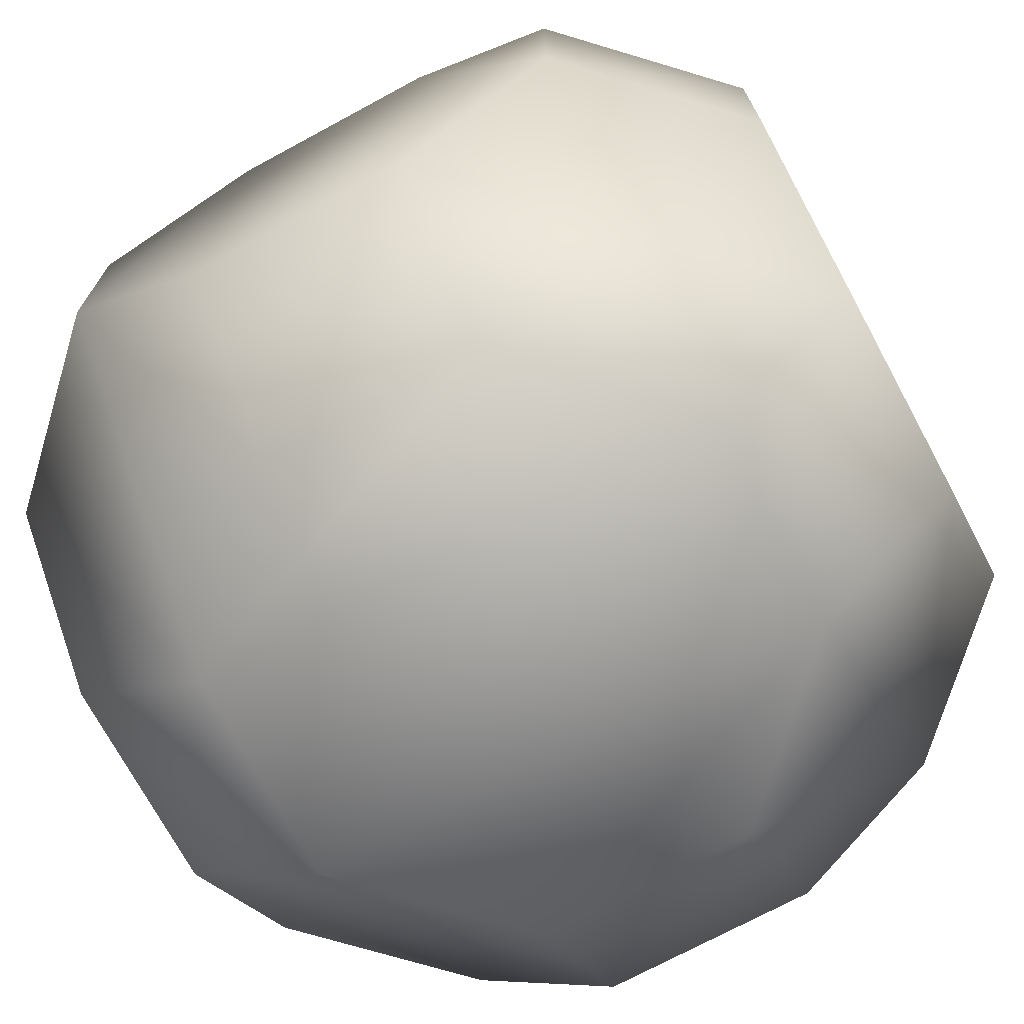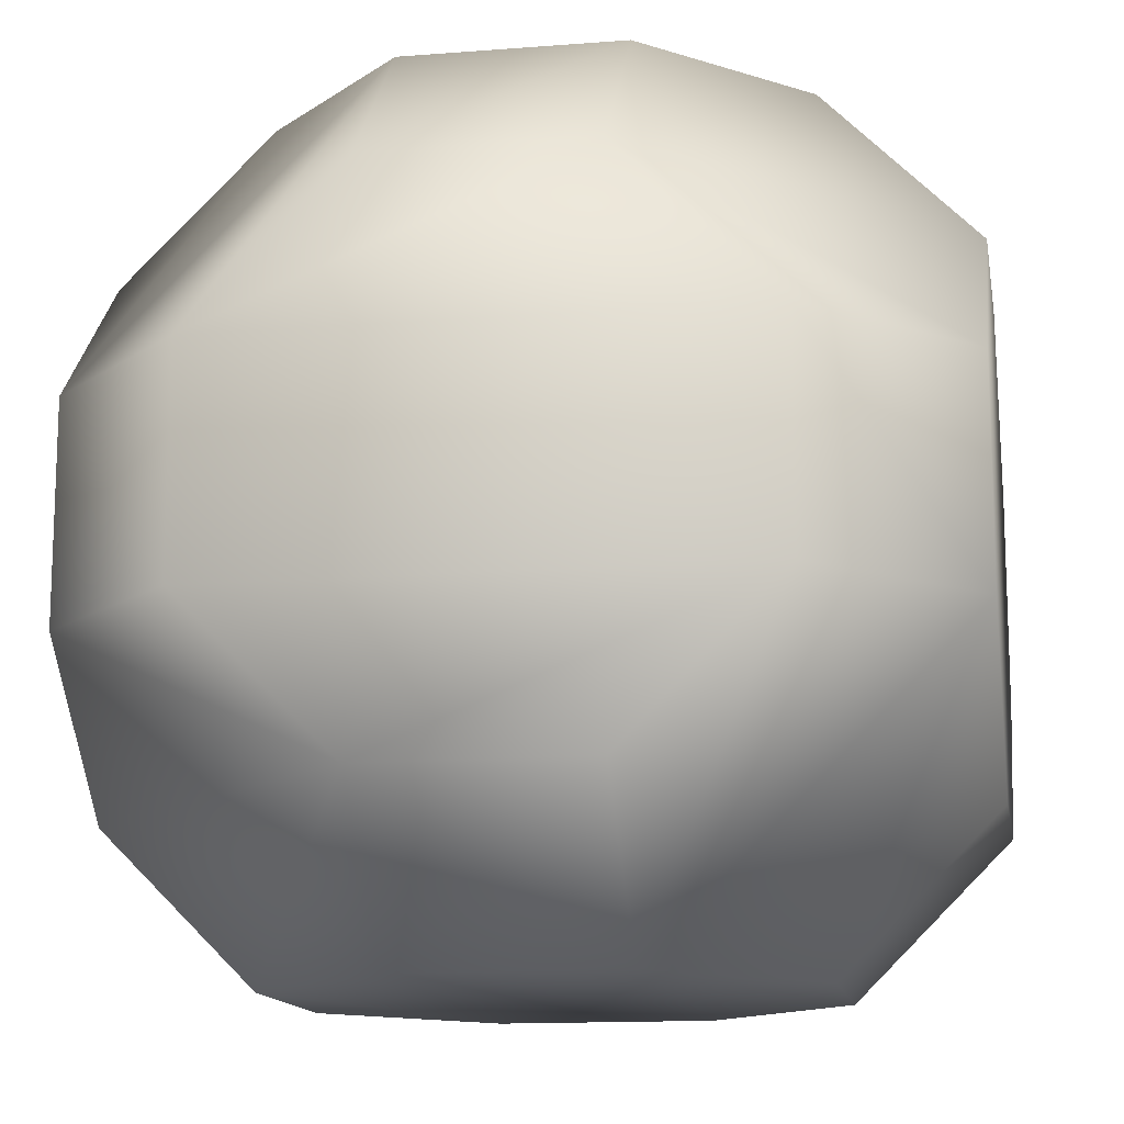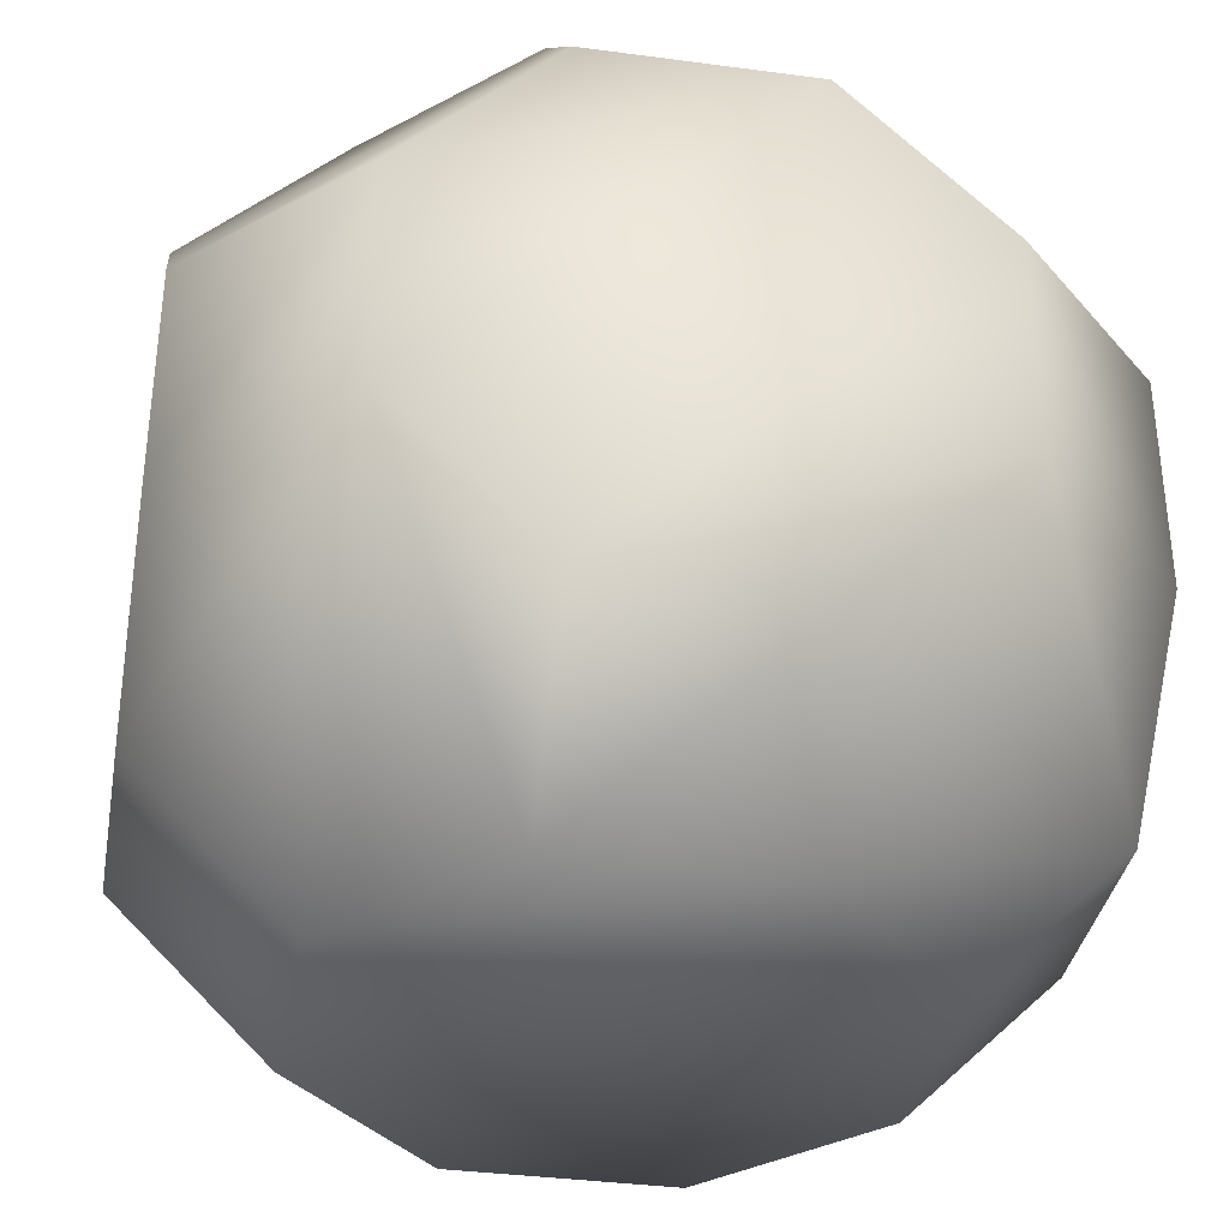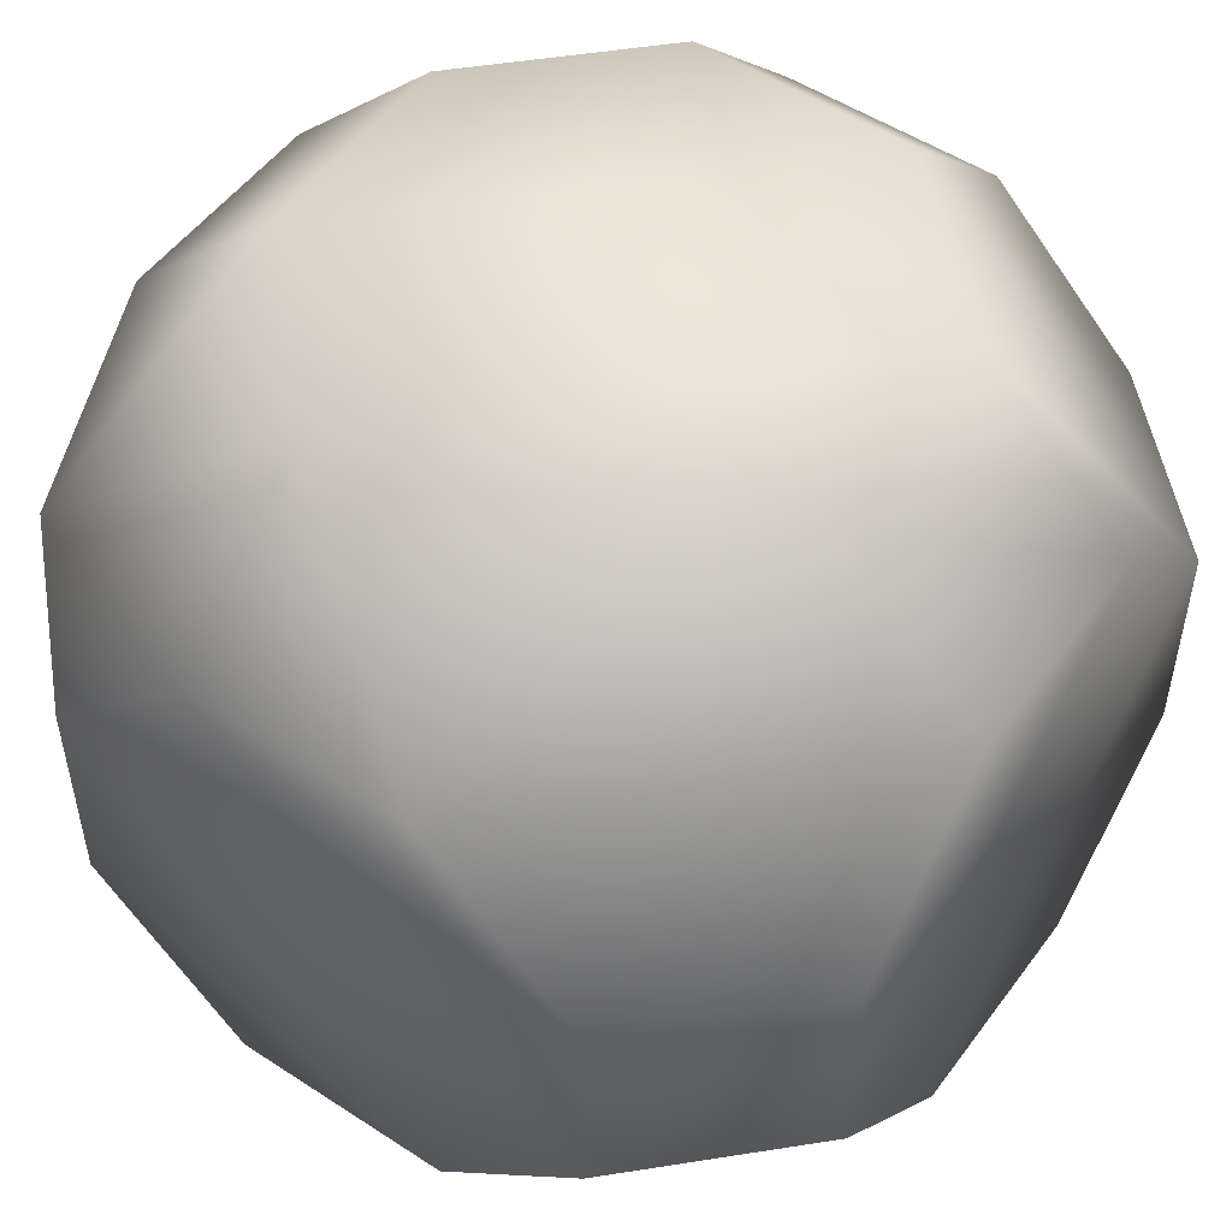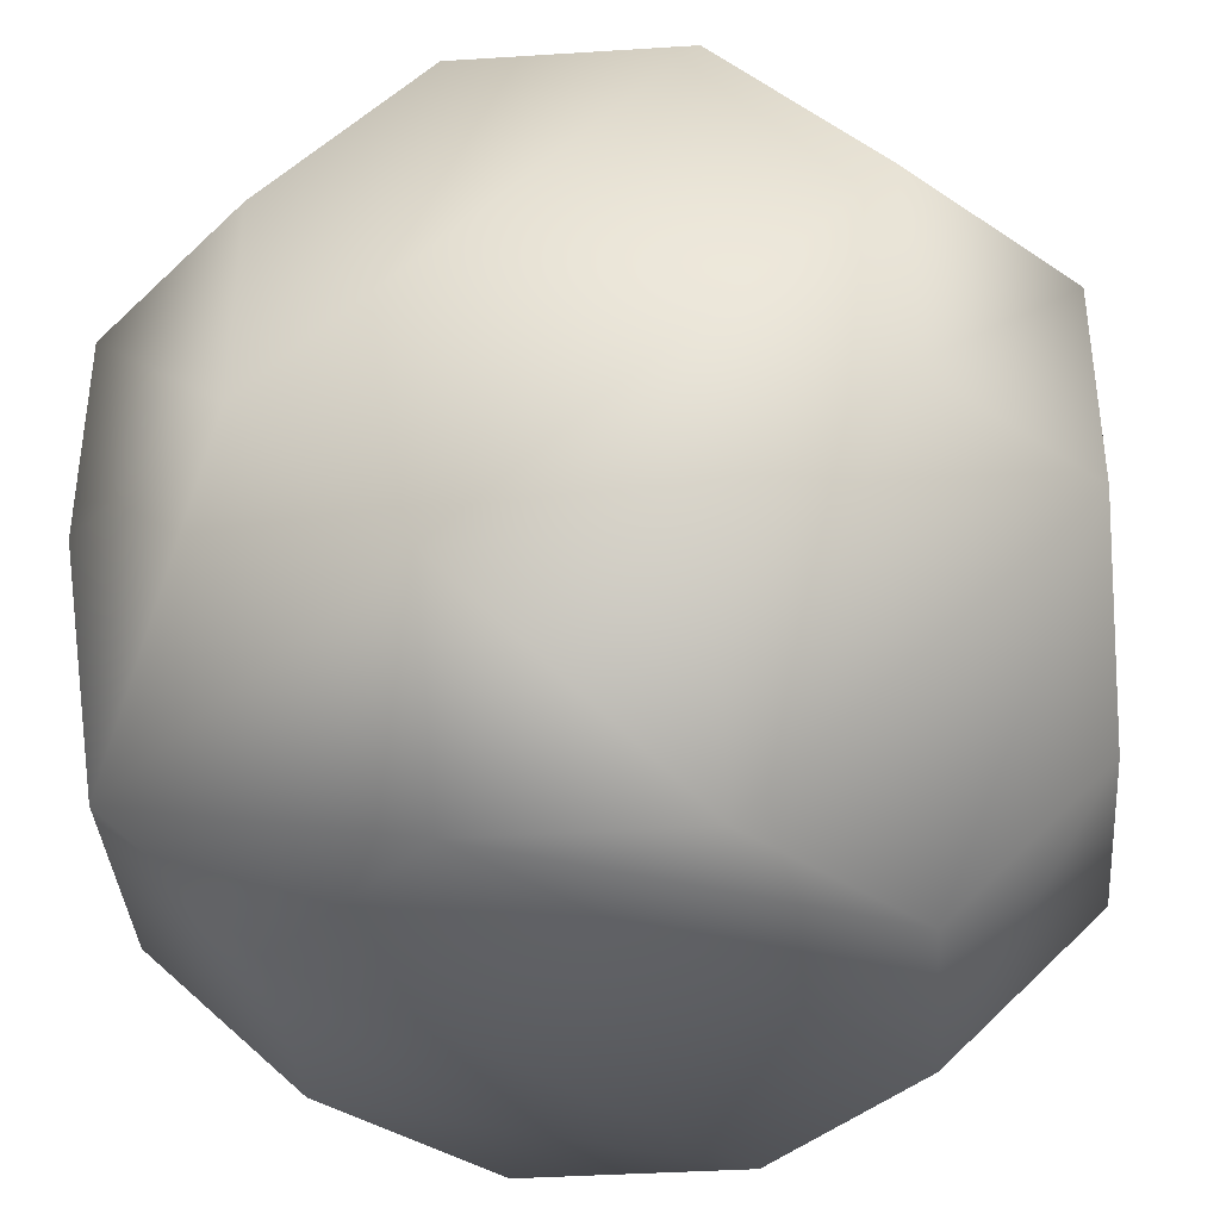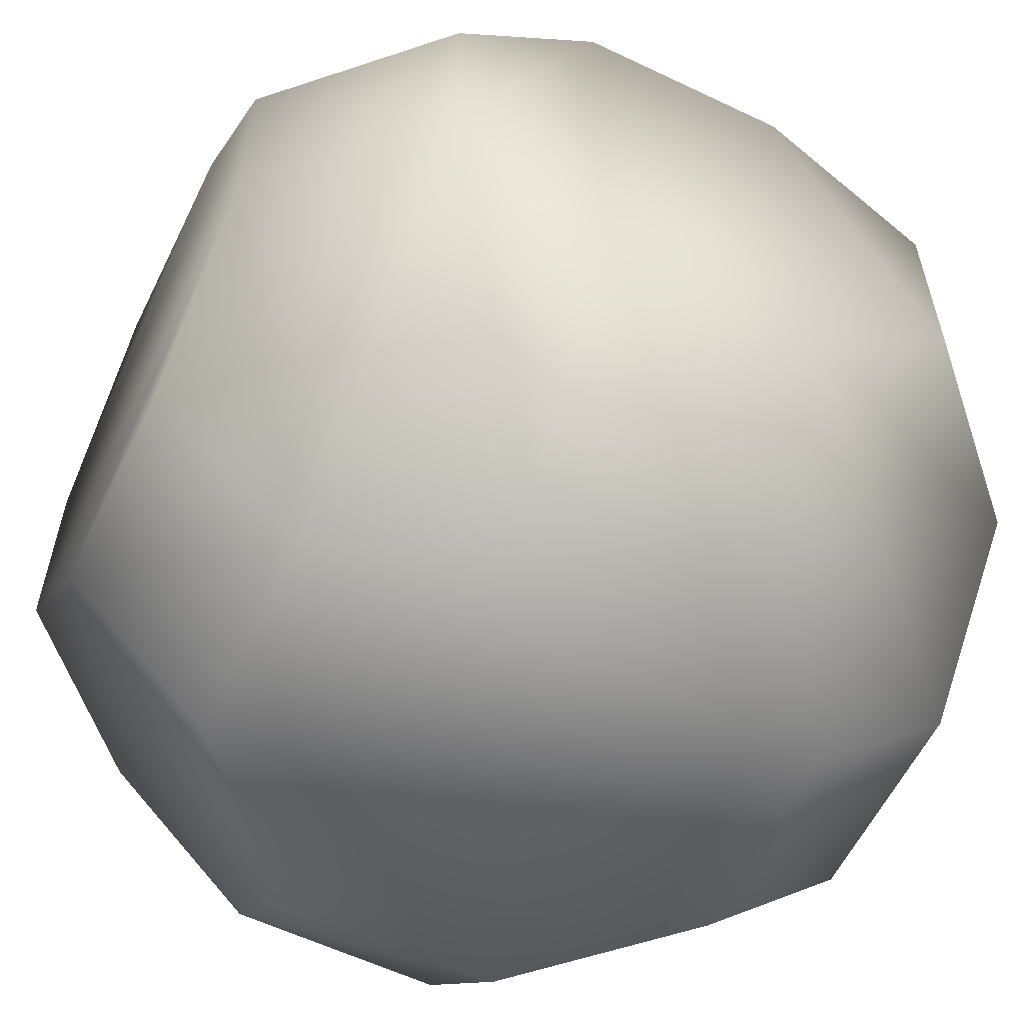
<metadata>
{"format":"obj","ext":"obj","renderer":"f3d","projection":"perspective","resolution":1024,"background":"white","views":[{"elev":-72.4,"azim":118.4,"up":"+Y"},{"elev":-13.7,"azim":9.9,"up":"+Y"},{"elev":-35.8,"azim":-100.0,"up":"+Y"},{"elev":52.0,"azim":-144.7,"up":"+Y"},{"elev":-38.4,"azim":-175.4,"up":"+Z"},{"elev":-59.1,"azim":63.9,"up":"+Y"}]}
</metadata>
<code>
v 0.2514 0.0038 -0.0945
v 0.2514 0.1438 -0.0945
v 0.2514 0.0038 -0.1311
v 0.2514 0.1438 -0.1311
v 0.1631 0.0038 -0.0945
v 0.1631 0.1438 -0.0945
v 0.1631 0.0038 -0.1311
v 0.1631 0.1438 -0.1311
v 0.2772 0.05552 -0.06864
v 0.2772 0.09208 -0.06864
v 0.2772 0.05552 -0.1569
v 0.2772 0.09208 -0.1569
v 0.1372 0.05552 -0.06864
v 0.1372 0.09208 -0.06864
v 0.1372 0.05552 -0.1569
v 0.1372 0.09208 -0.1569
v 0.2255 0.02966 -0.04278
v 0.2255 0.1179 -0.04278
v 0.2255 0.02966 -0.1828
v 0.2255 0.1179 -0.1828
v 0.1889 0.02966 -0.04278
v 0.1889 0.1179 -0.04278
v 0.1889 0.02966 -0.1828
v 0.1889 0.1179 -0.1828
v 0.2255 0.0038 -0.06864
v 0.2255 0.1438 -0.06864
v 0.2255 0.0038 -0.1569
v 0.2255 0.1438 -0.1569
v 0.1889 0.0038 -0.06864
v 0.1889 0.1438 -0.06864
v 0.1889 0.0038 -0.1569
v 0.1889 0.1438 -0.1569
v 0.2772 0.02966 -0.0945
v 0.2772 0.1179 -0.0945
v 0.2772 0.02966 -0.1311
v 0.2772 0.1179 -0.1311
v 0.1372 0.02966 -0.0945
v 0.1372 0.1179 -0.0945
v 0.1372 0.02966 -0.1311
v 0.1372 0.1179 -0.1311
v 0.2514 0.05552 -0.04278
v 0.2514 0.09208 -0.04278
v 0.2514 0.05552 -0.1828
v 0.2514 0.09208 -0.1828
v 0.1631 0.05552 -0.04278
v 0.1631 0.09208 -0.04278
v 0.1631 0.05552 -0.1828
v 0.1631 0.09208 -0.1828
g 10
f 3 1 25
f 27 25 29
f 31 29 5
f 26 2 4
f 30 4 28
f 6 28 32
f 10 9 34
f 34 33 35
f 36 35 11
f 37 13 39
f 39 14 38
f 15 38 16
f 21 17 41
f 45 41 42
f 46 42 18
f 43 19 23
f 44 23 47
f 20 47 48
f 25 9 41
f 9 25 1
f 34 18 10
f 18 34 2
f 35 19 43
f 19 35 3
f 28 12 20
f 12 28 4
f 37 21 13
f 21 37 5
f 30 14 46
f 14 30 6
f 31 15 23
f 15 31 7
f 40 24 48
f 24 40 8
f 33 1 3
f 4 2 34
f 7 5 37
f 38 6 8
f 41 9 42
f 12 11 44
f 14 13 45
f 47 15 16
f 25 17 21
f 22 18 26
f 23 19 27
f 28 20 24
f 3 25 27
f 27 29 31
f 31 5 7
f 26 4 30
f 30 28 6
f 6 32 8
f 9 33 34
f 34 35 36
f 36 11 12
f 13 14 39
f 39 38 15
f 38 40 16
f 21 41 45
f 45 42 46
f 46 18 22
f 43 23 44
f 44 47 20
f 20 48 24
f 25 41 17
f 9 1 33
f 18 42 10
f 18 2 26
f 35 43 11
f 19 3 27
f 12 44 20
f 12 4 36
f 21 45 13
f 21 5 29
f 30 46 22
f 14 6 38
f 15 47 23
f 15 7 39
f 40 48 16
f 24 8 32
f 33 3 35
f 4 34 36
f 7 37 39
f 38 8 40
f 9 10 42
f 11 43 44
f 14 45 46
f 47 16 48
f 25 21 29
f 22 26 30
f 23 27 31
f 28 24 32

</code>
